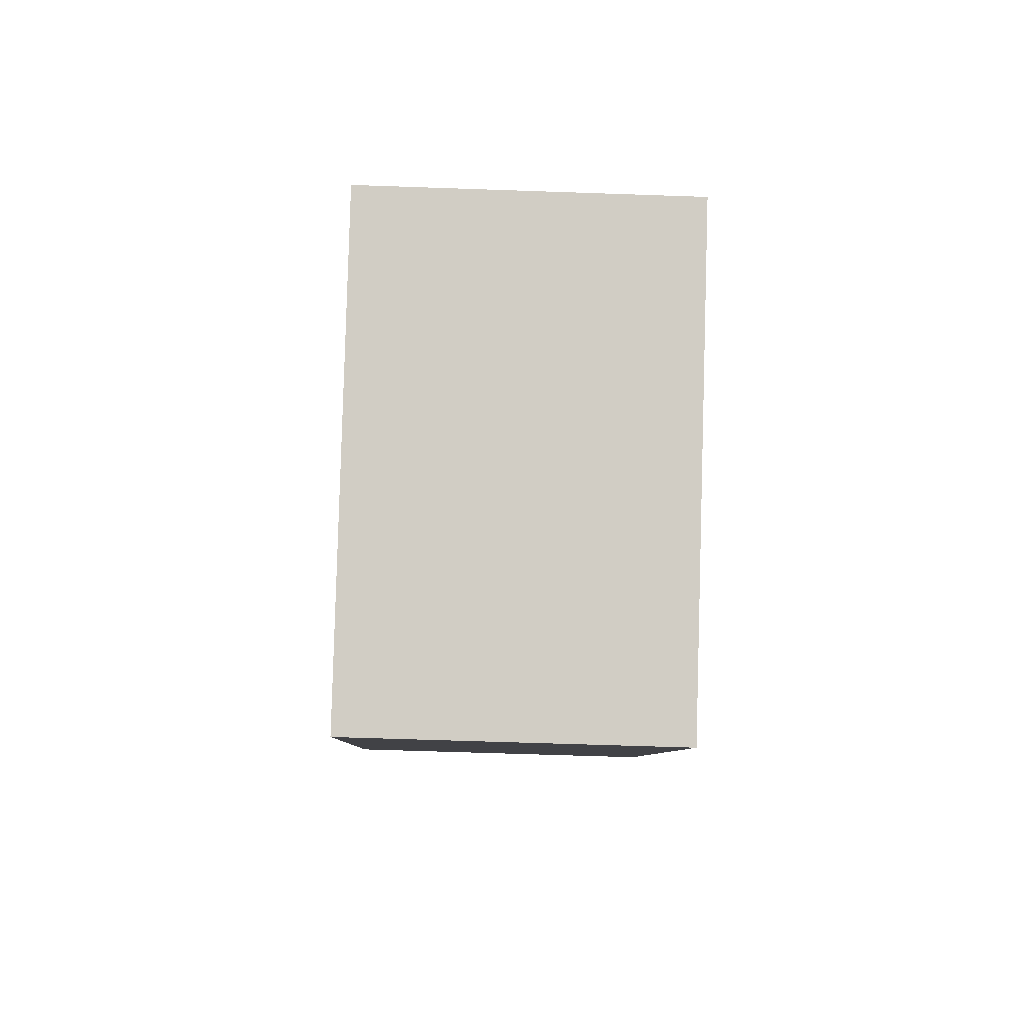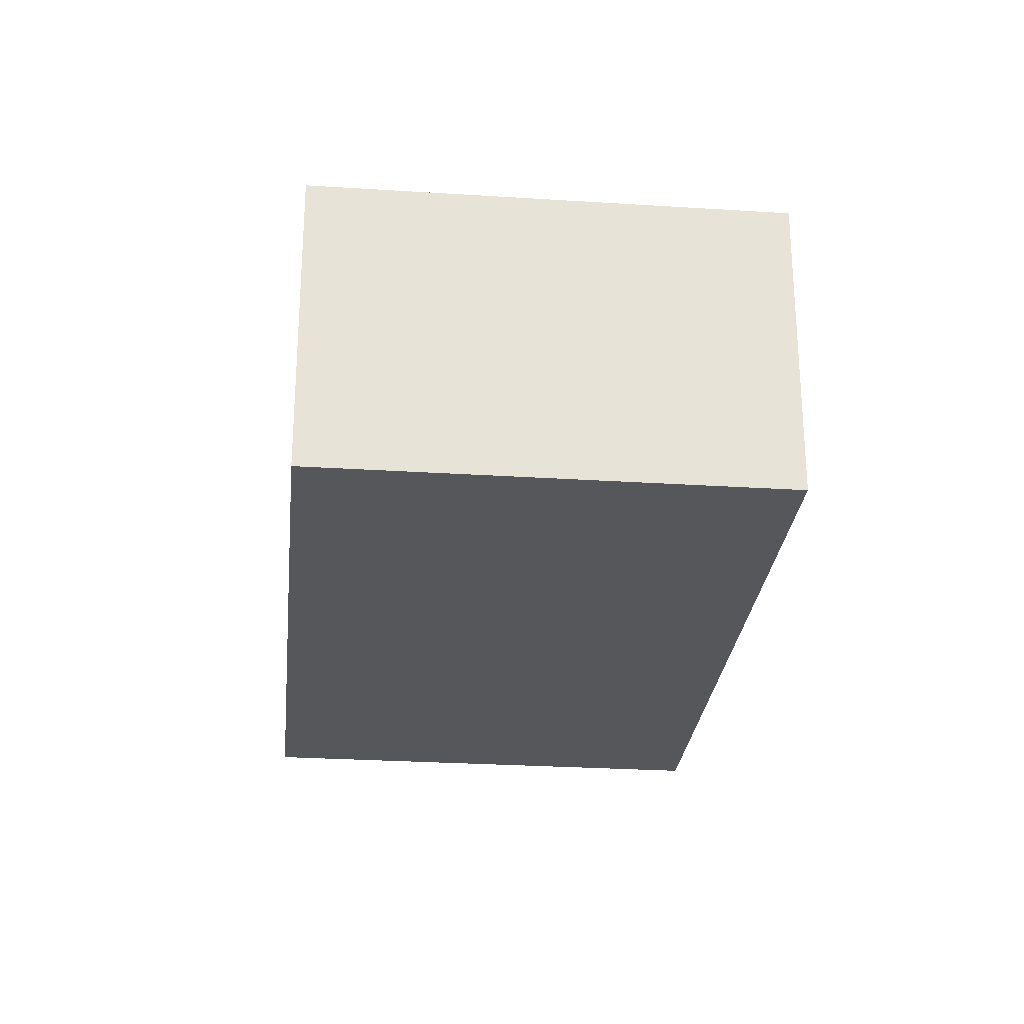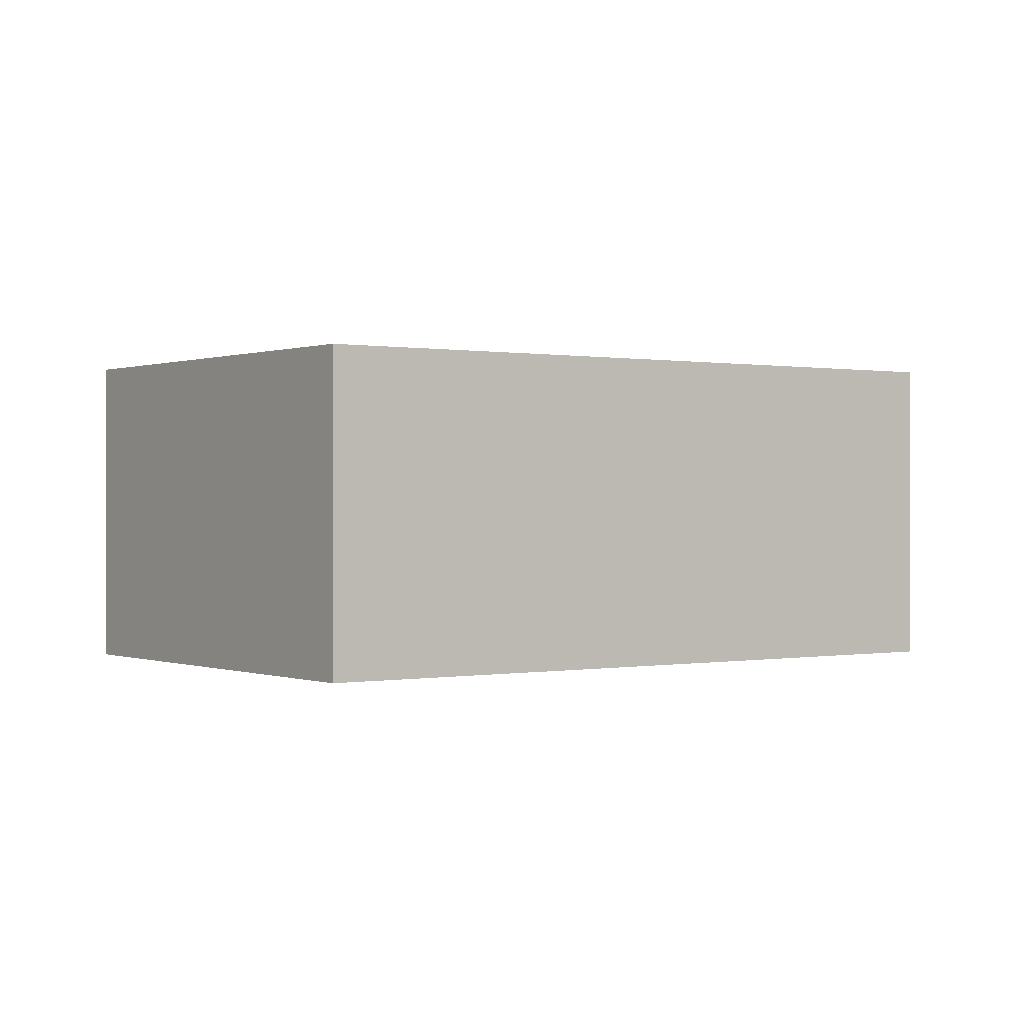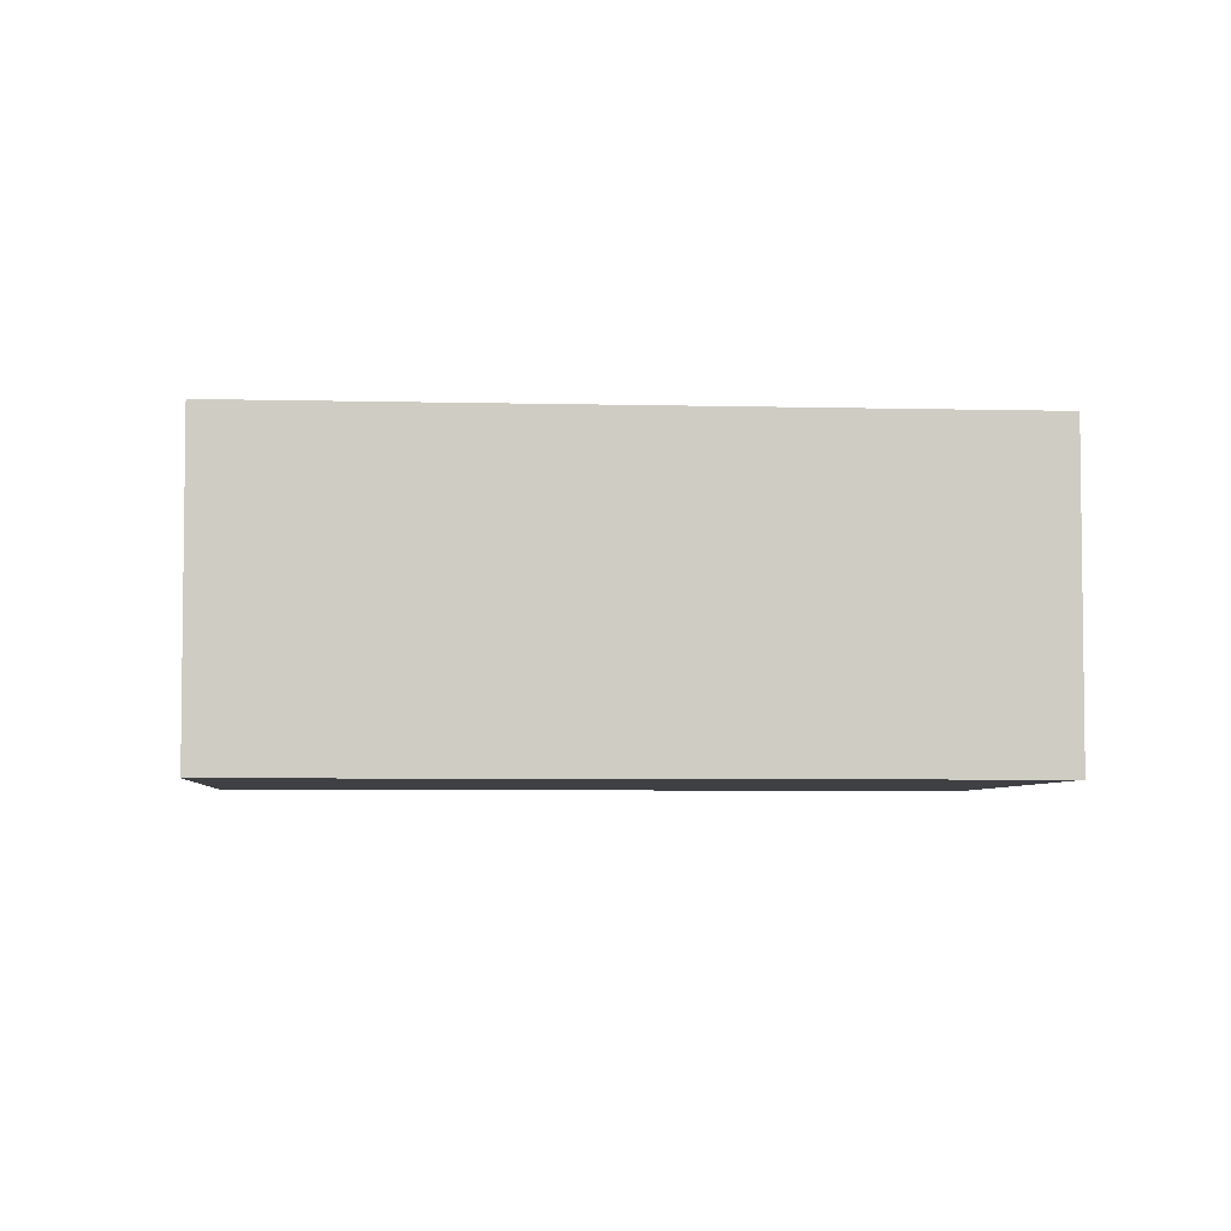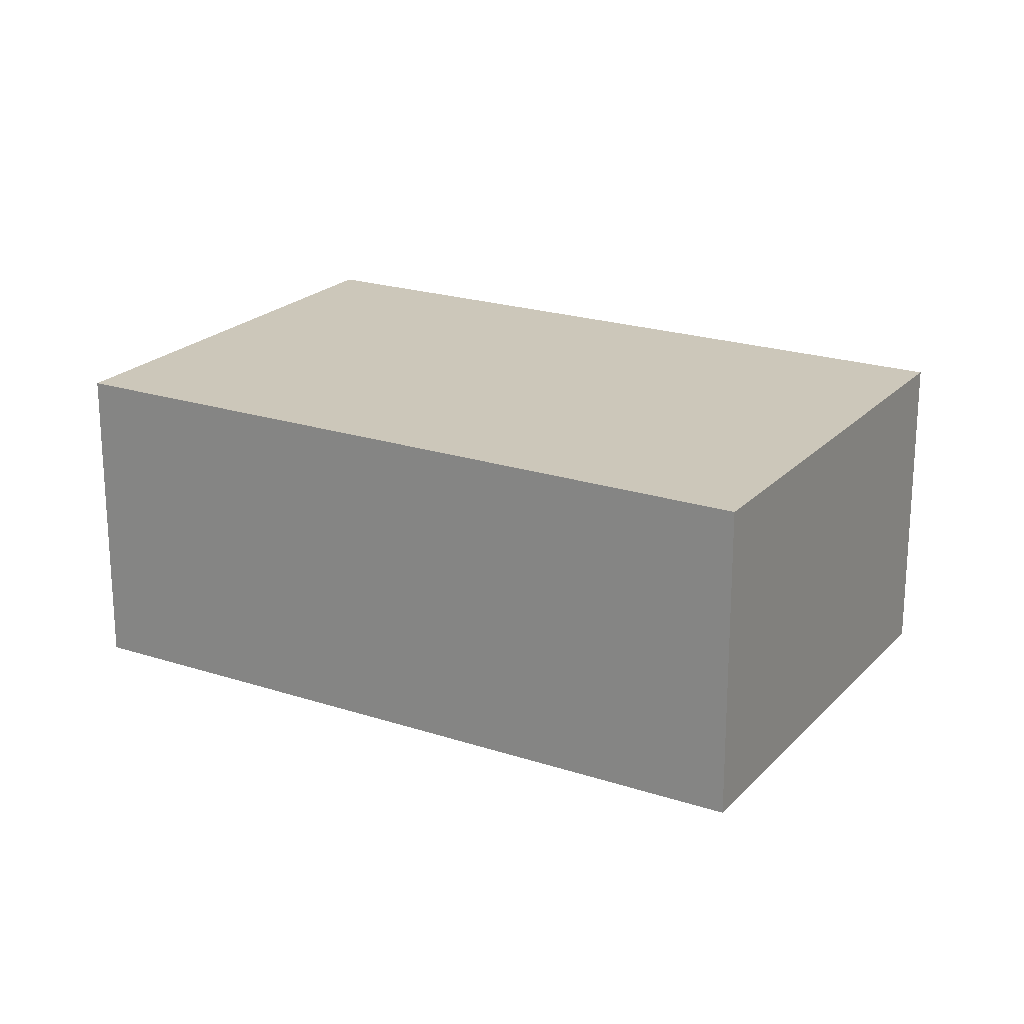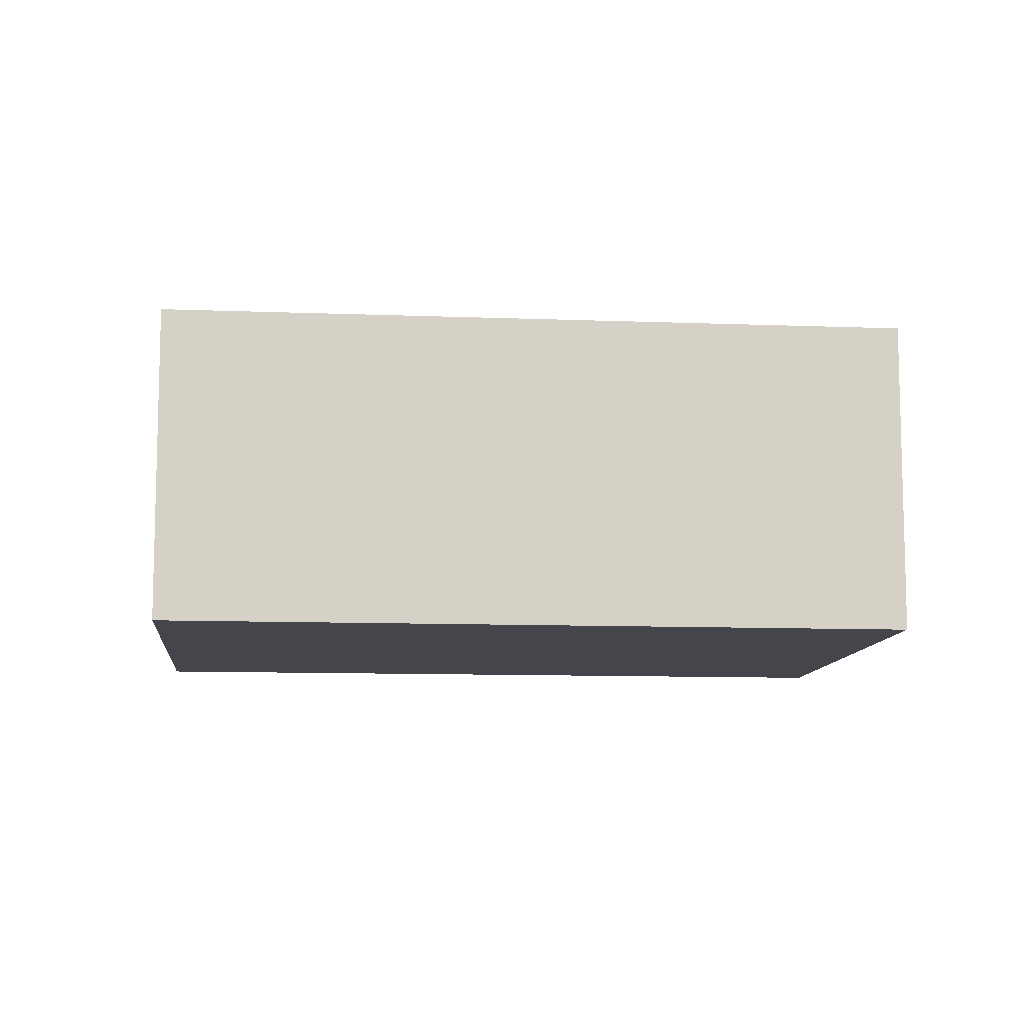
<metadata>
{"format":"obj","ext":"obj","renderer":"f3d","projection":"perspective","resolution":1024,"background":"white","views":[{"elev":-58.6,"azim":-92.1,"up":"+Z"},{"elev":-27.1,"azim":-147.8,"up":"+Y"},{"elev":0.2,"azim":92.2,"up":"+Y"},{"elev":-4.9,"azim":123.2,"up":"+Y"},{"elev":21.5,"azim":158.1,"up":"+Y"},{"elev":-10.1,"azim":-57.8,"up":"+Y"}]}
</metadata>
<code>
v  2.707 2.228 -2.106
v  3.29 2.228 4.227
v  5.997 2.228 2.121
v  0 2.228 1.364e-16
v  5.997 -1.299e-16 2.121
v  2.707 1.29e-16 -2.106
v  0 0 0
v  3.29 -2.588e-16 4.227
g defaultobject
f 1 2 3
f 2 1 4
f 5 1 3
f 1 5 6
f 6 4 1
f 4 6 7
f 7 2 4
f 2 7 8
f 8 3 2
f 3 8 5
f 8 6 5
f 6 8 7

</code>
